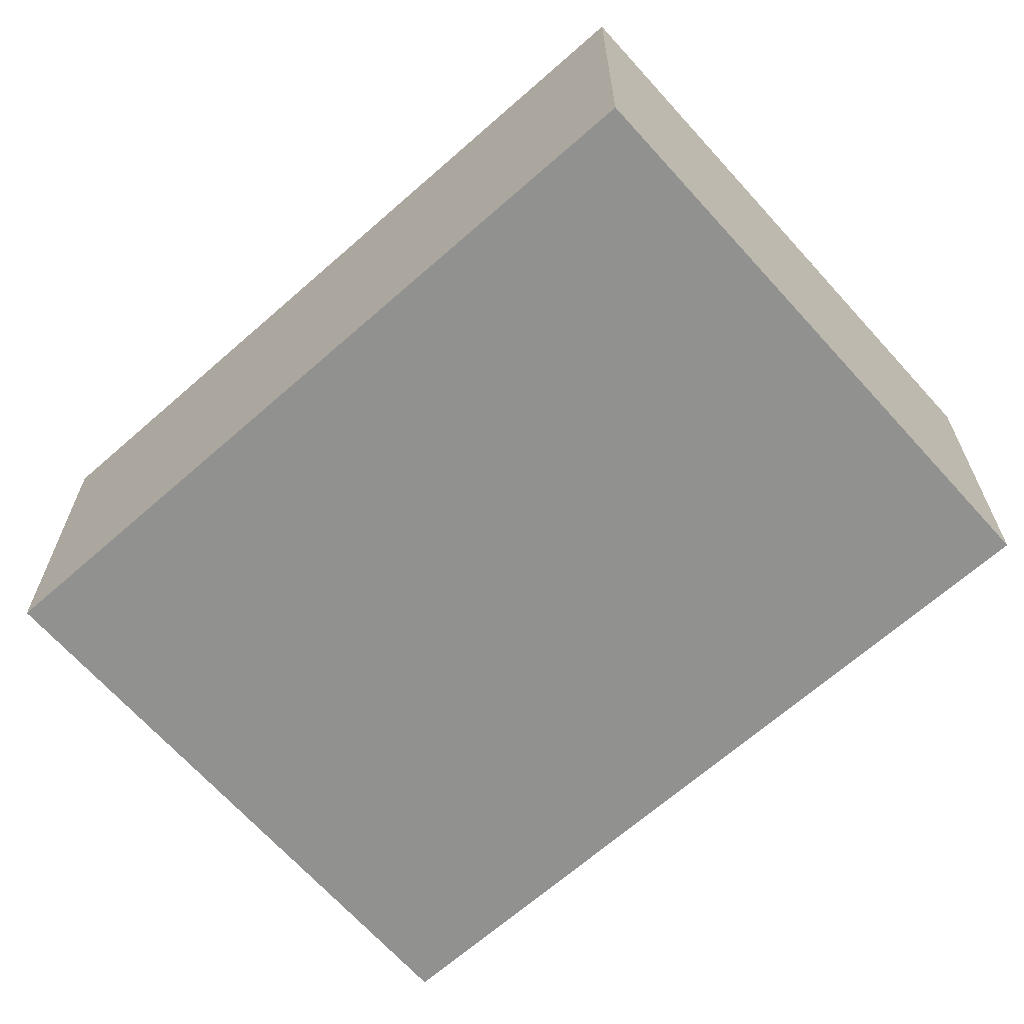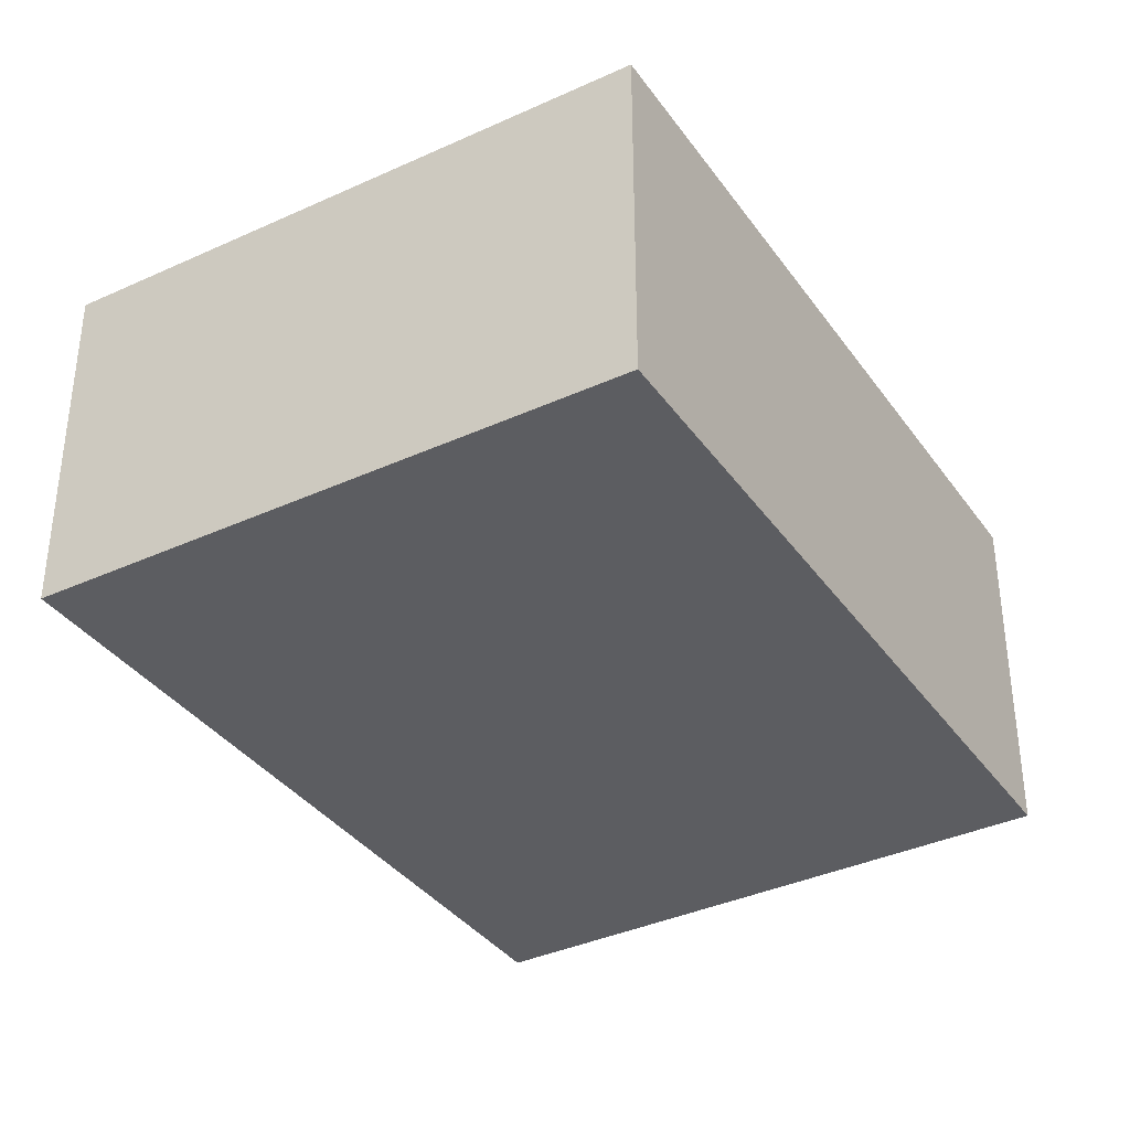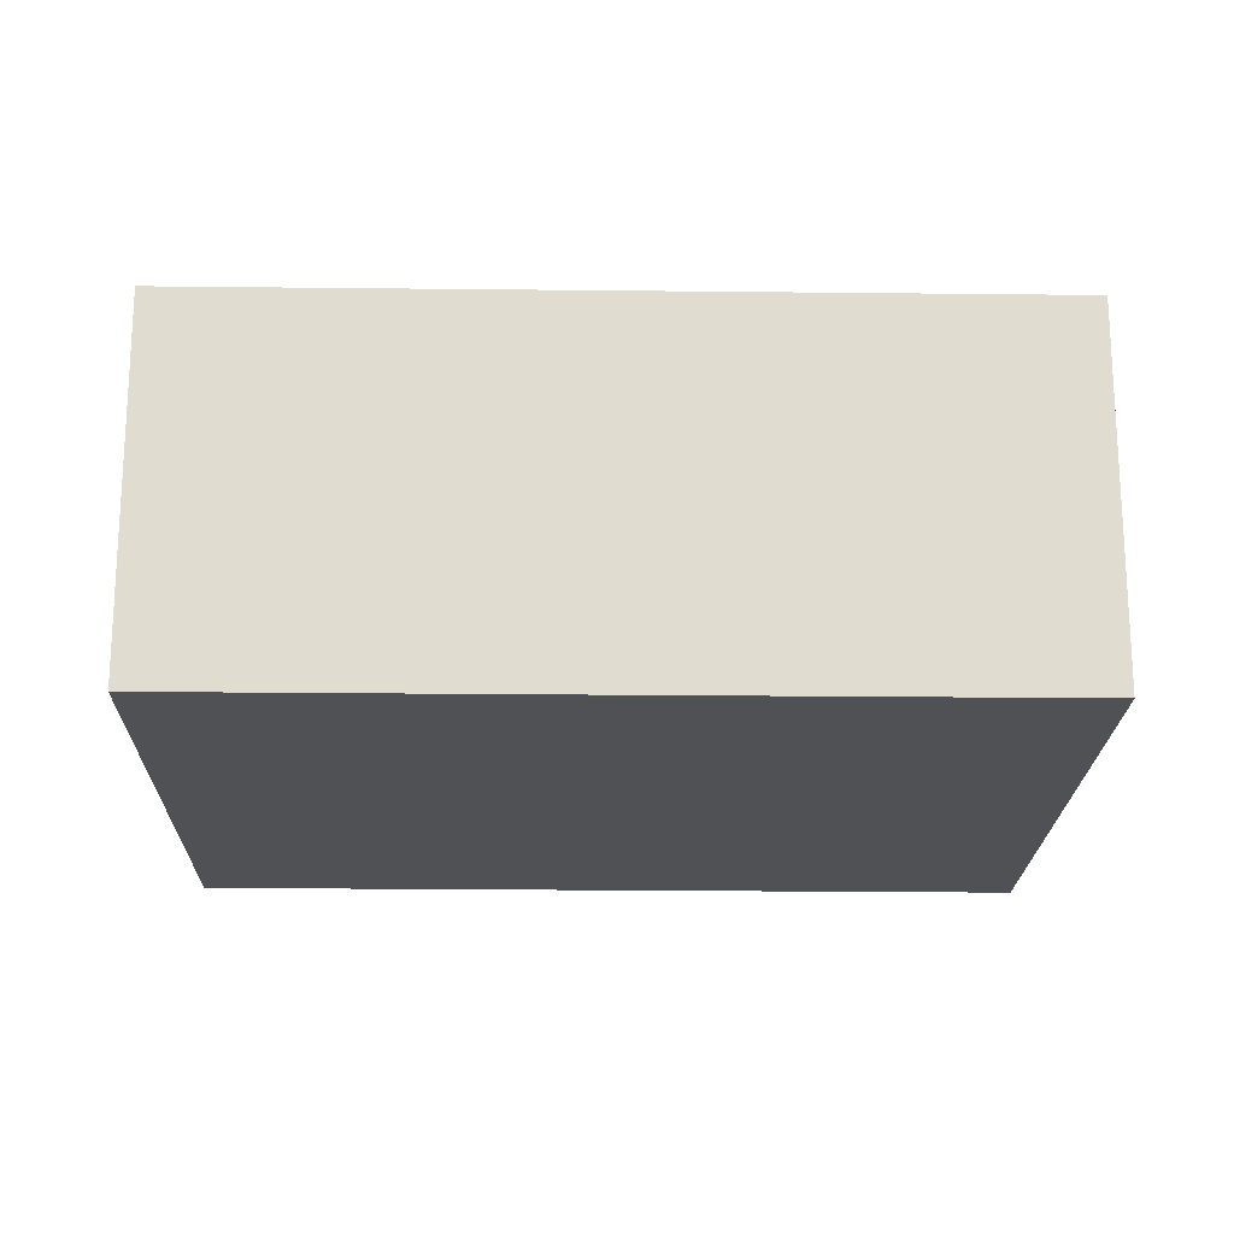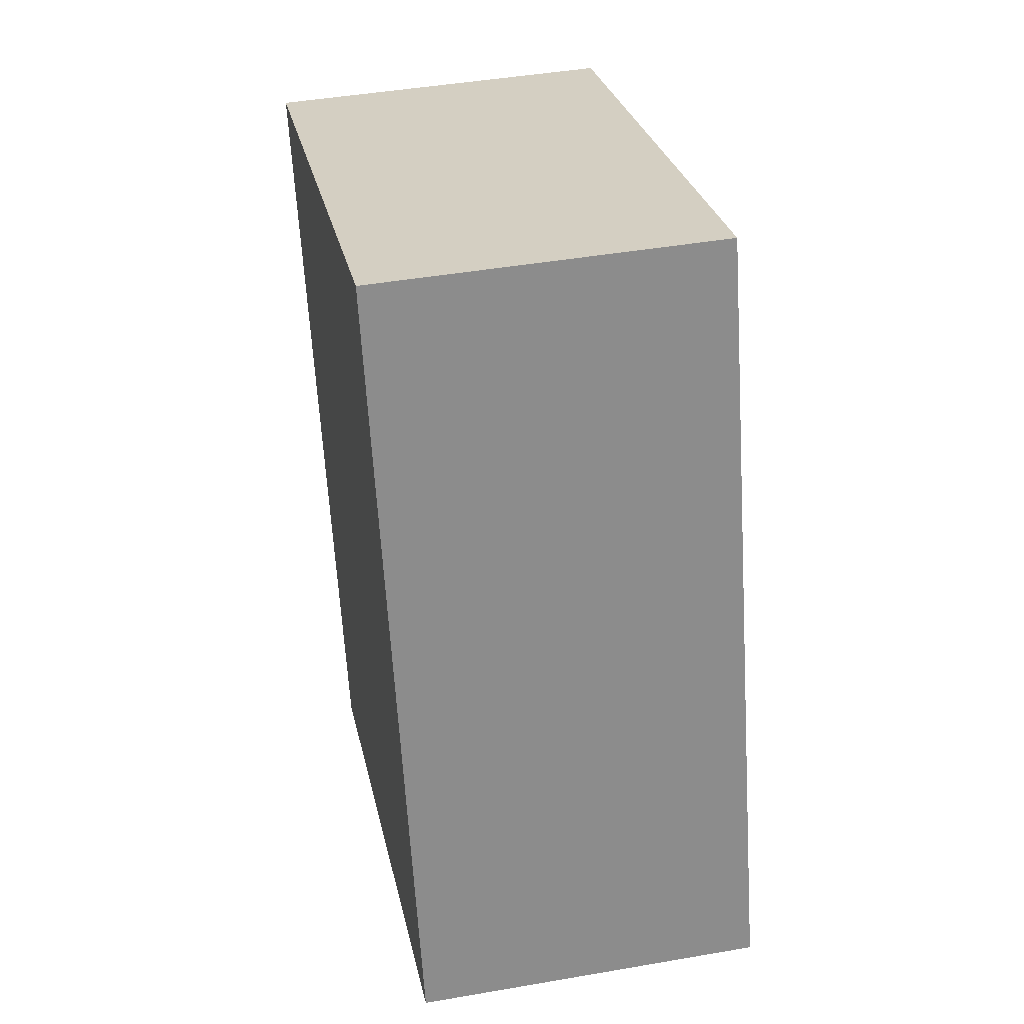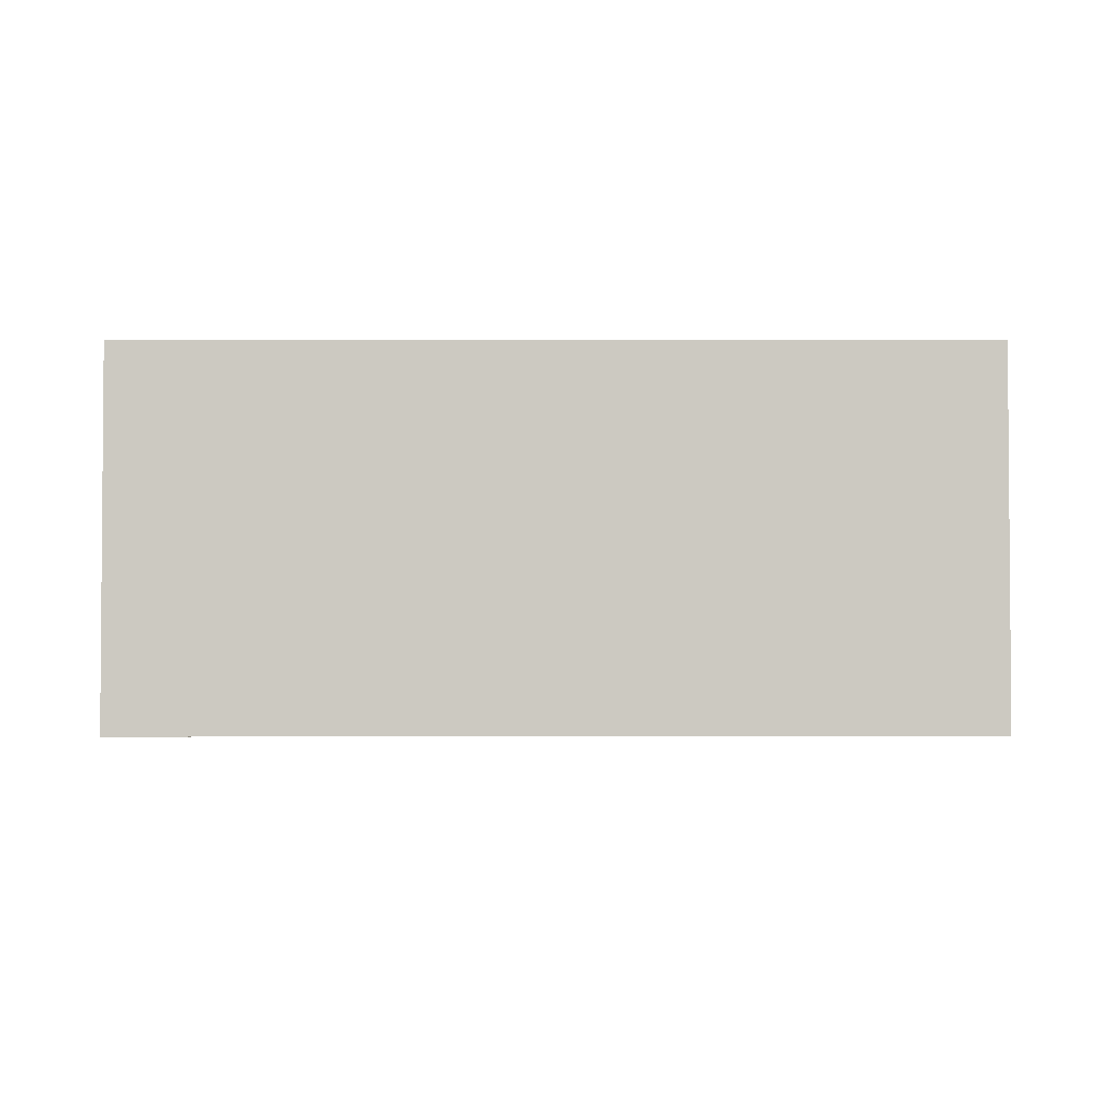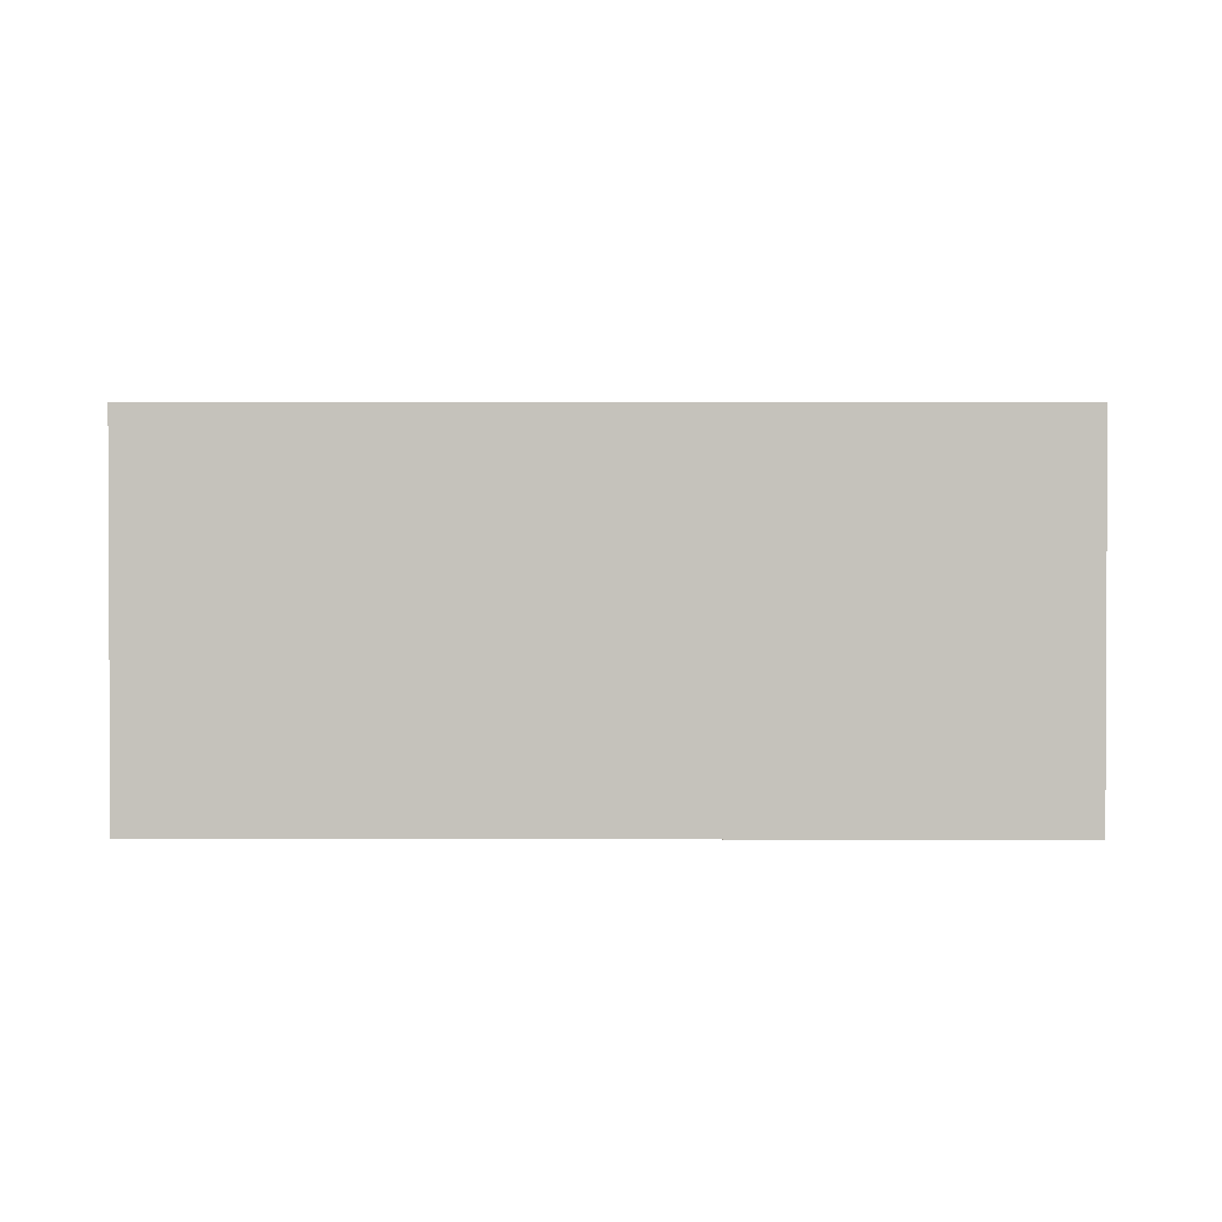
<metadata>
{"format":"obj","ext":"obj","renderer":"f3d","projection":"perspective","resolution":1024,"background":"white","views":[{"elev":-66.0,"azim":149.5,"up":"+Y"},{"elev":-36.6,"azim":48.8,"up":"+Y"},{"elev":-20.1,"azim":-73.4,"up":"+Y"},{"elev":44.2,"azim":-101.5,"up":"+Z"},{"elev":-3.1,"azim":-72.5,"up":"+Y"},{"elev":1.6,"azim":-71.9,"up":"+Y"}]}
</metadata>
<code>
v  2.44 3.499 7.603
v  0 0 0
v  2.44 -4.656e-16 7.603
v  7.445e-05 3.499 -0.0001107
v  8.193 -3.5e-16 5.716
v  8.193 3.499 5.716
v  5.754 1.113e-16 -1.817
v  5.754 3.499 -1.817
v  0.09463 3.499 -0.03005
v  0.09456 1.833e-18 -0.02994
g defaultobject
f 1 2 3
f 2 1 4
f 5 1 3
f 1 5 6
f 7 6 5
f 6 7 8
f 9 7 10
f 7 9 8
f 4 10 2
f 10 4 9
f 2 5 3
f 5 2 7
f 7 2 10
f 1 9 4
f 9 1 8
f 8 1 6

</code>
